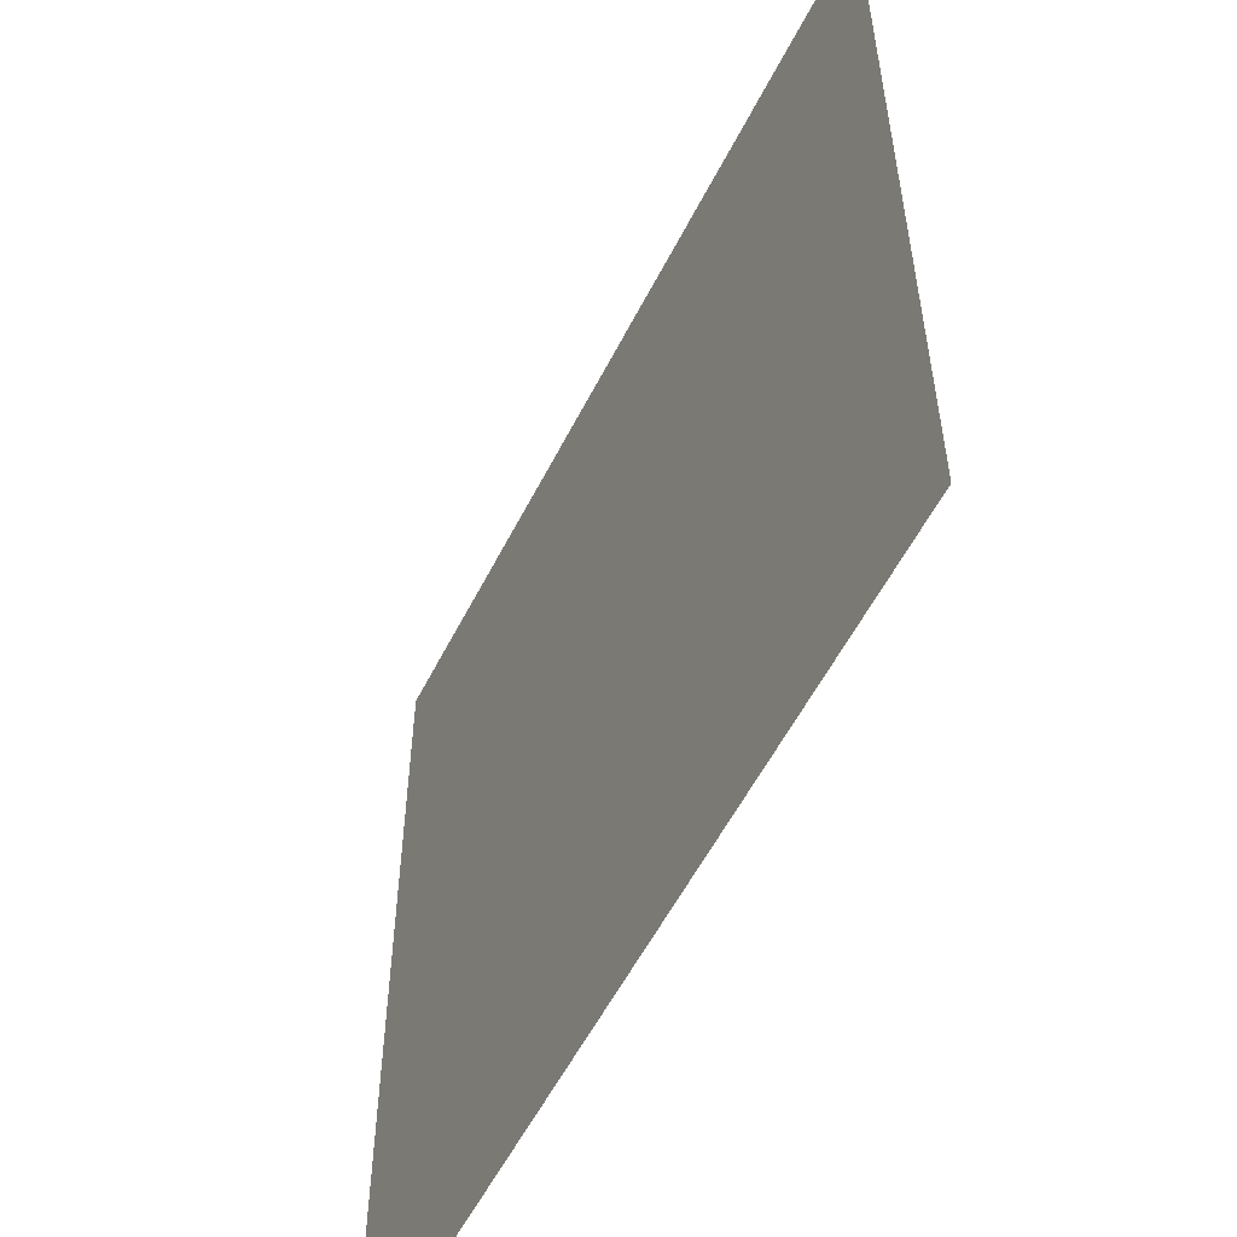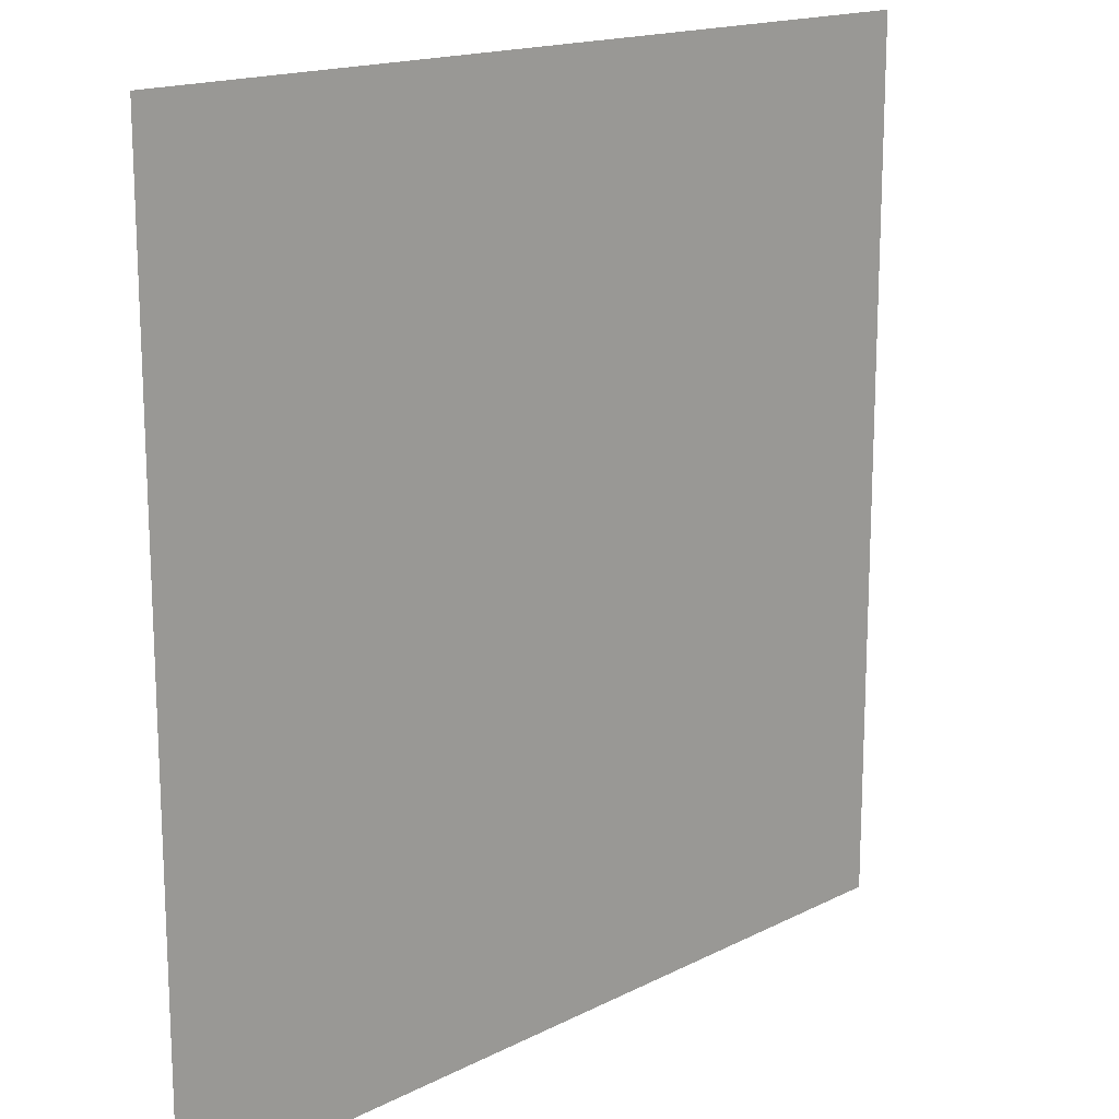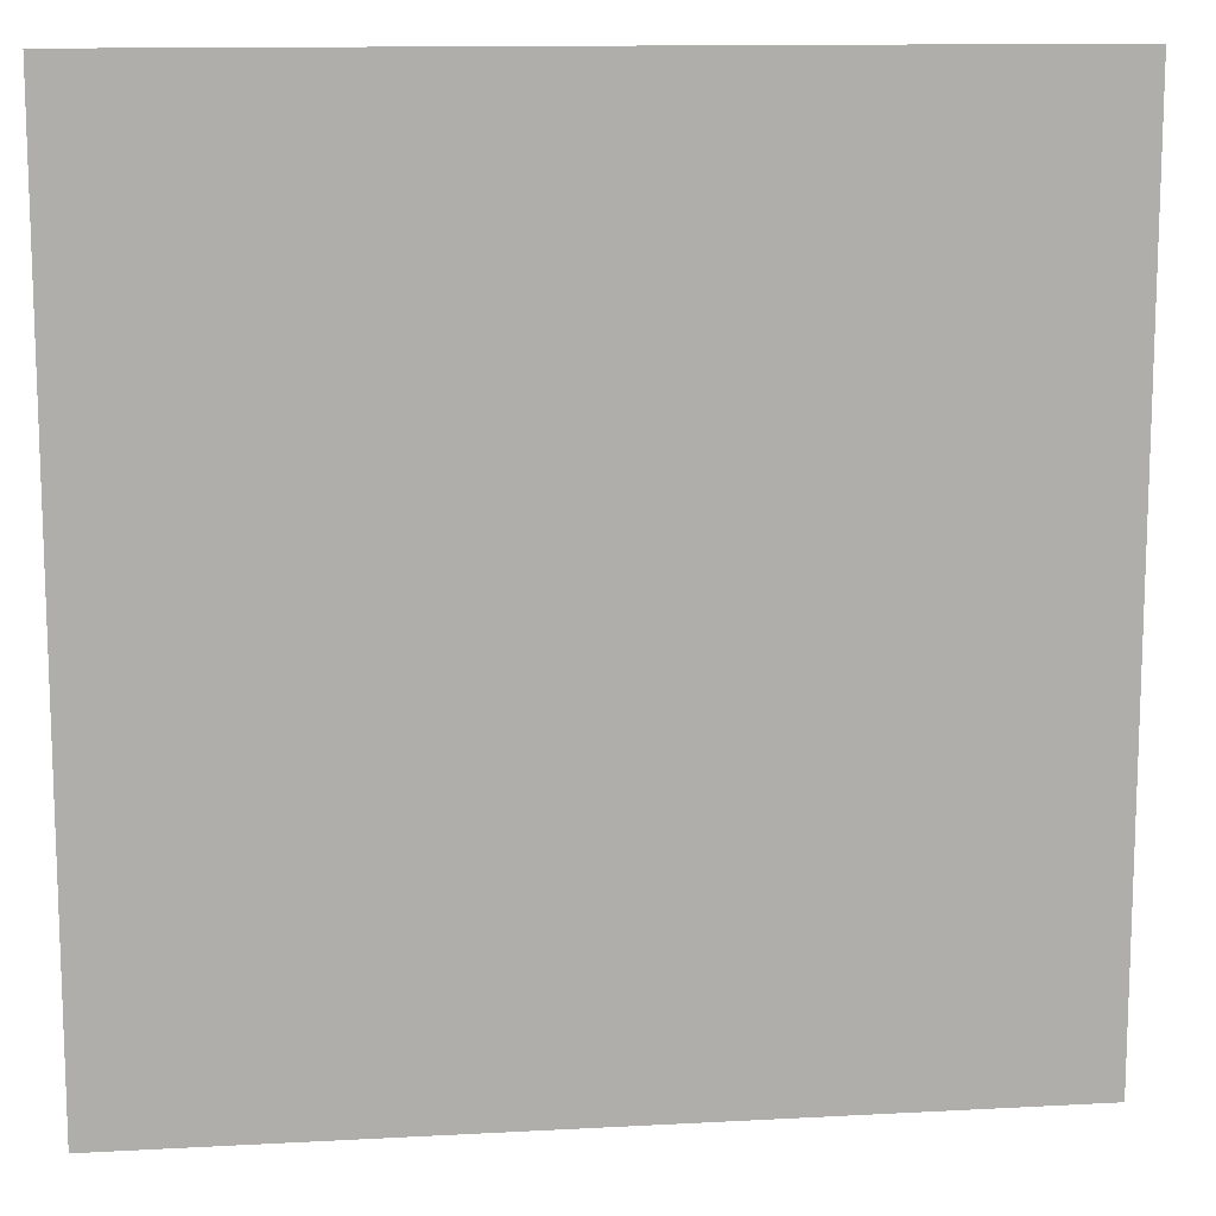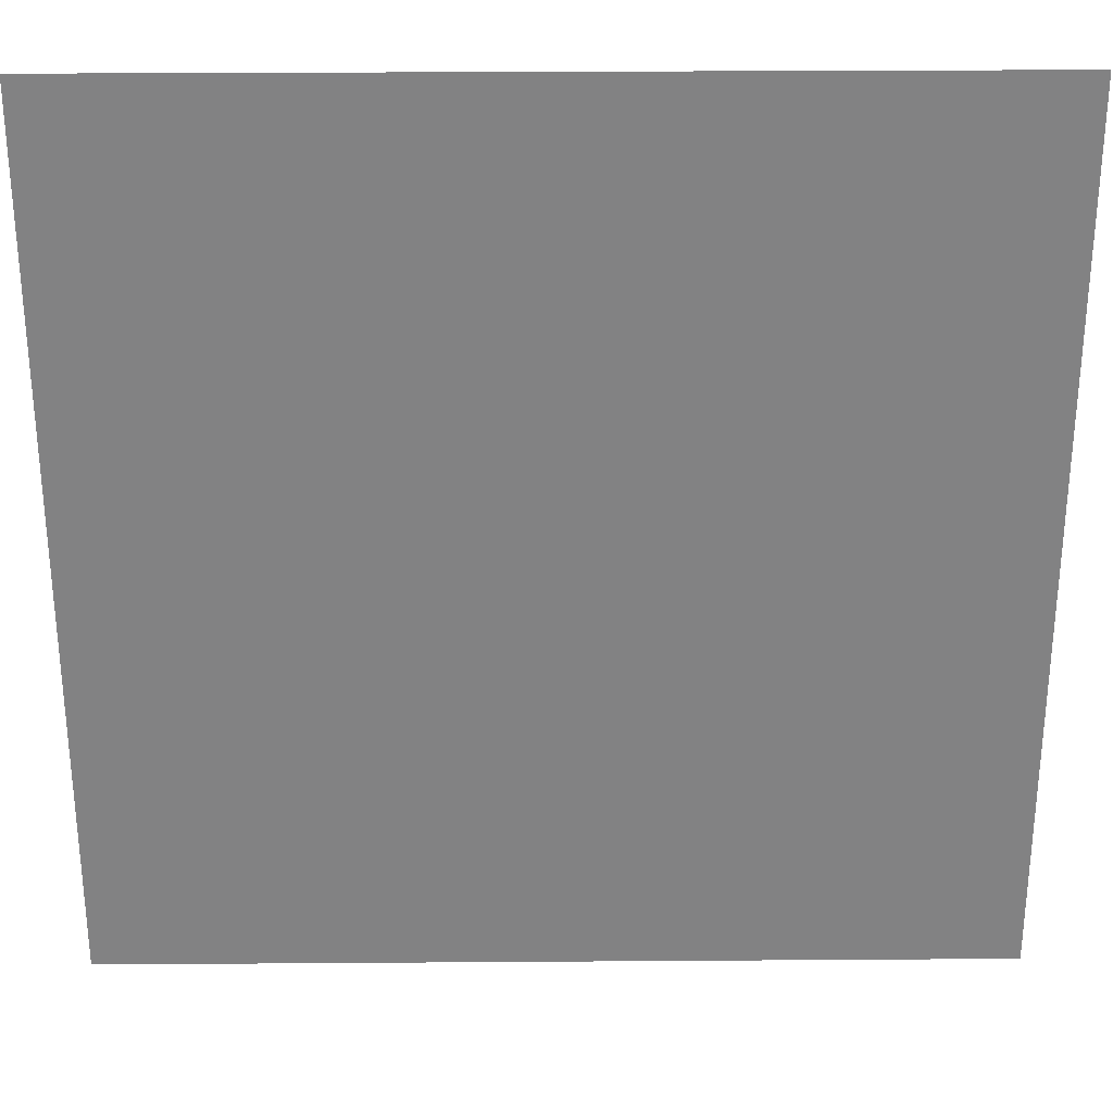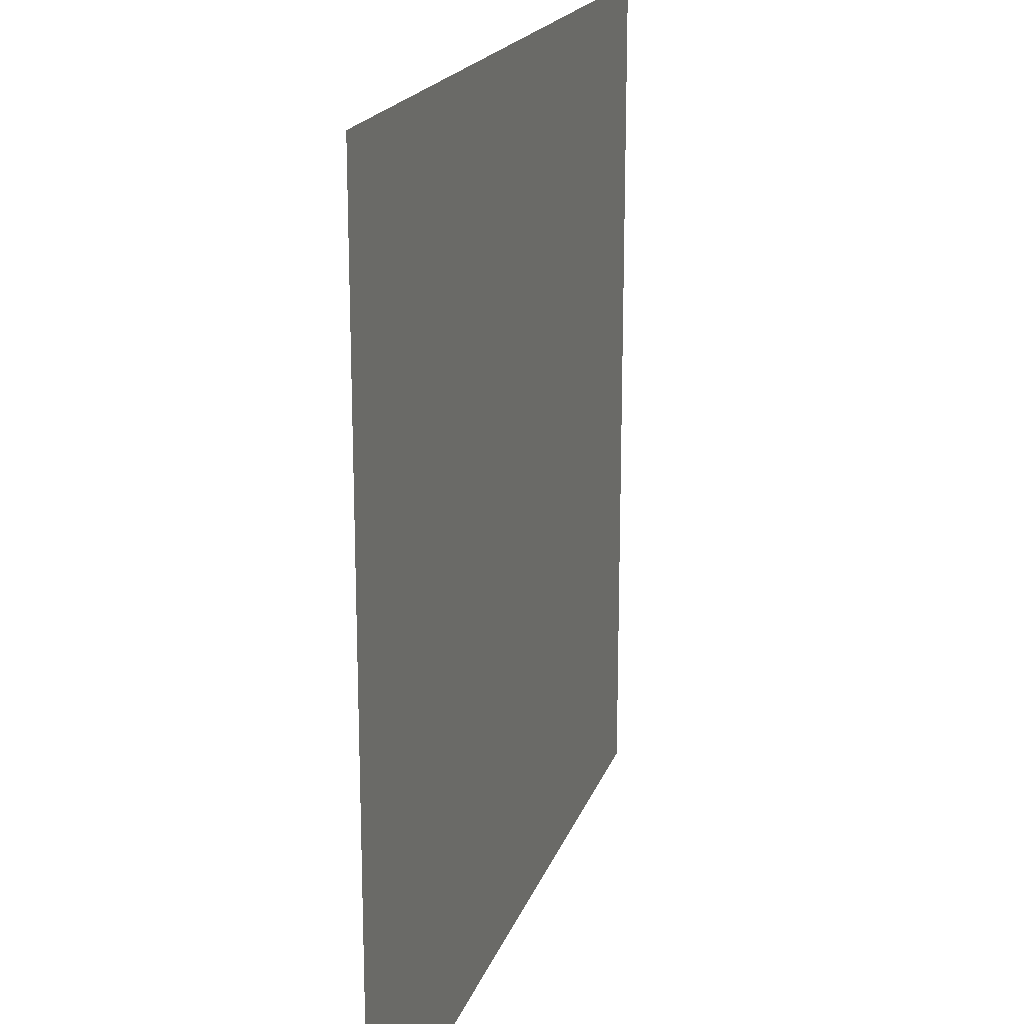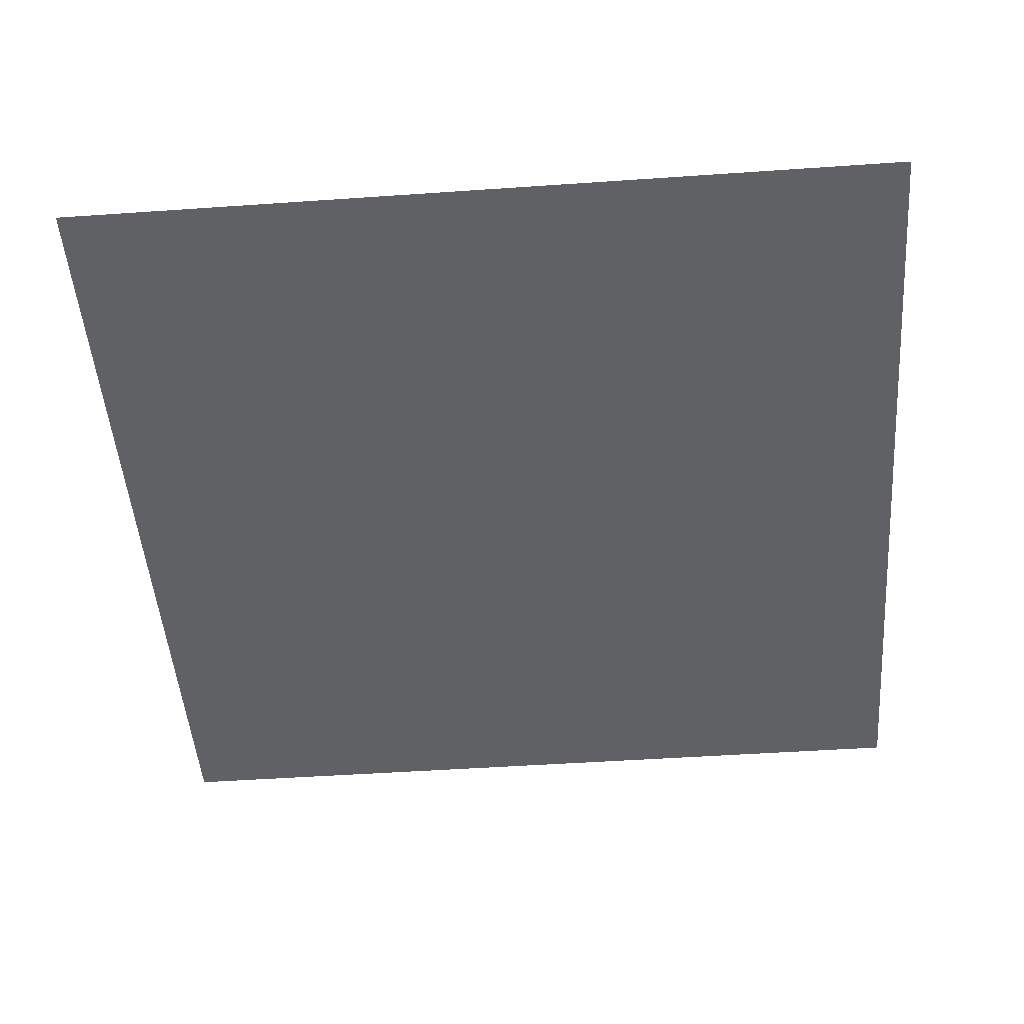
<metadata>
{"format":"obj","ext":"obj","renderer":"f3d","projection":"perspective","resolution":1024,"background":"white","views":[{"elev":-56.0,"azim":-116.6,"up":"+Y"},{"elev":16.3,"azim":133.9,"up":"+Y"},{"elev":12.5,"azim":172.8,"up":"+Y"},{"elev":29.3,"azim":-0.6,"up":"+Y"},{"elev":18.9,"azim":-74.0,"up":"+Y"},{"elev":-48.8,"azim":-85.6,"up":"+Z"}]}
</metadata>
<code>
v 20.94 20.94 -4.258
v 20.94 -20.94 -4.258
v -20.94 -20.94 -4.258
v -20.94 20.94 -4.258
f 1 4 3
f 1 3 2

</code>
